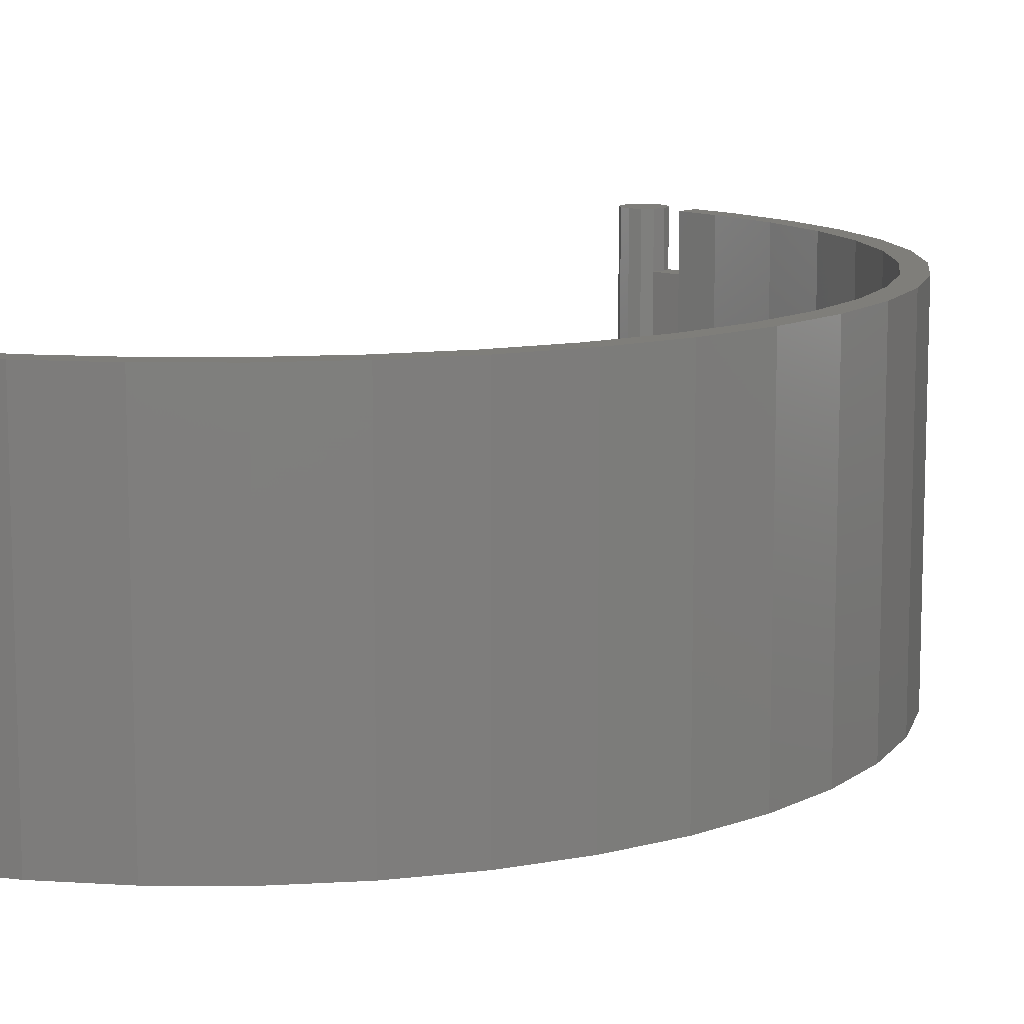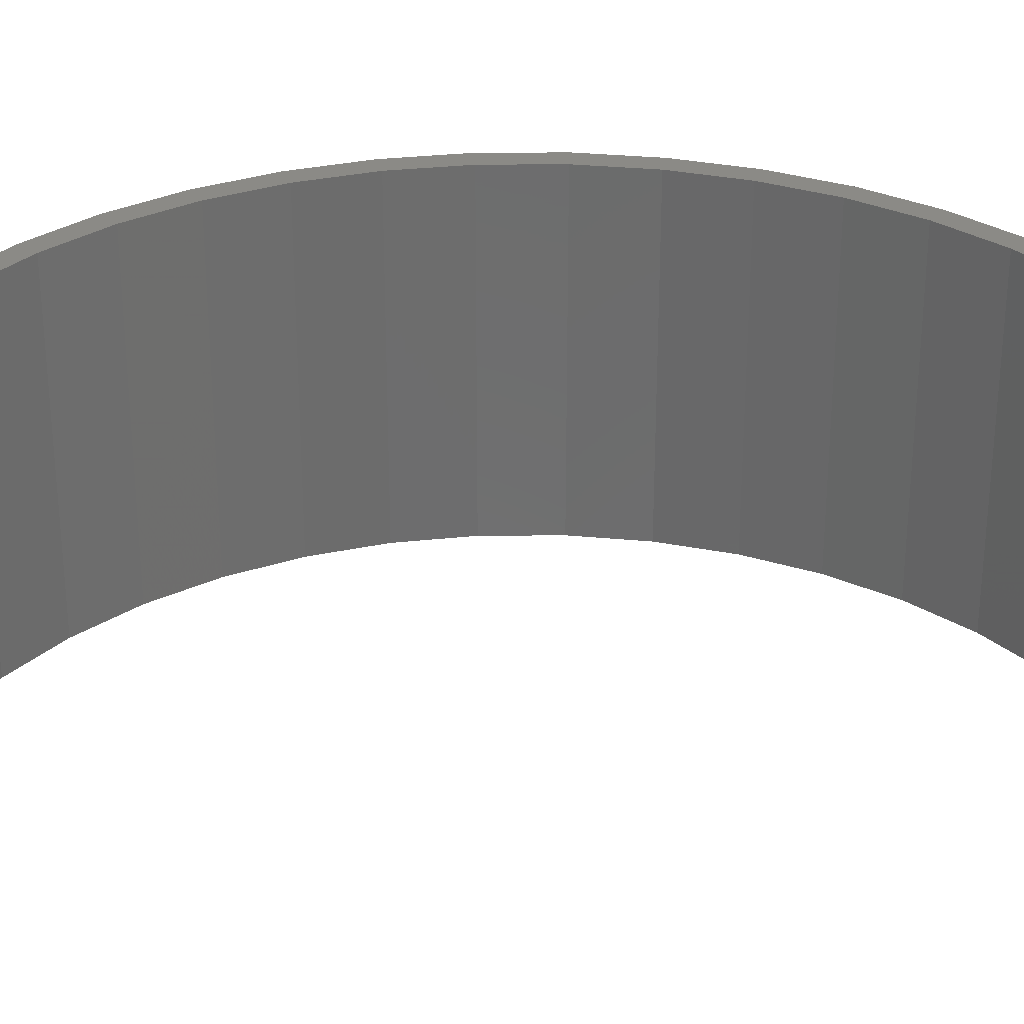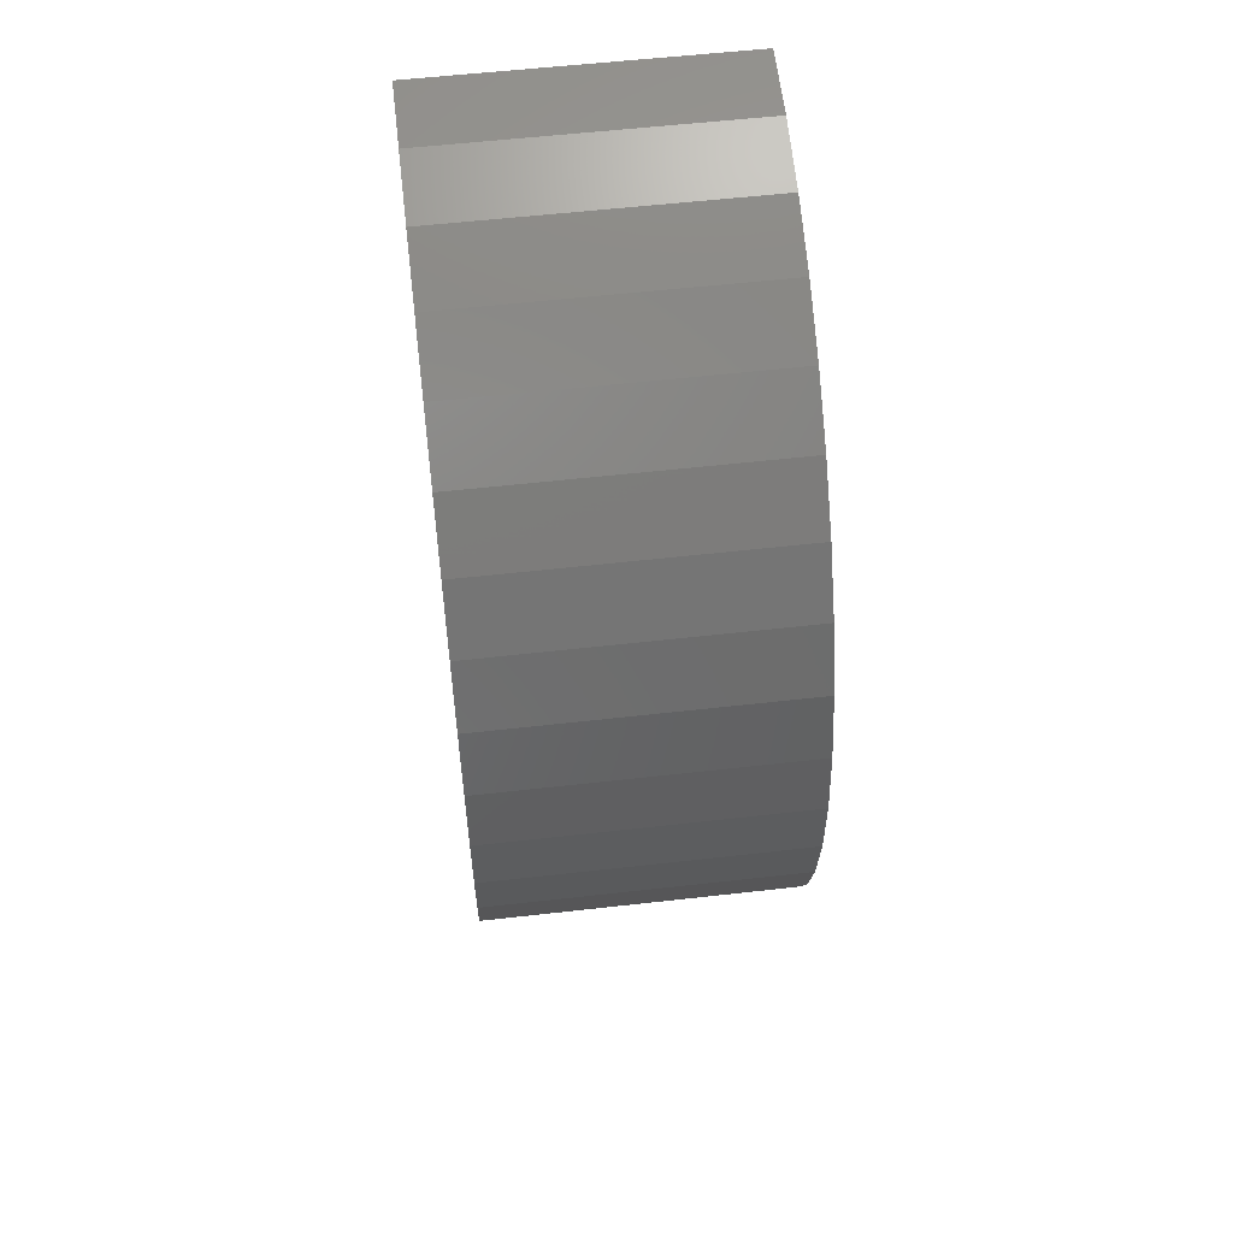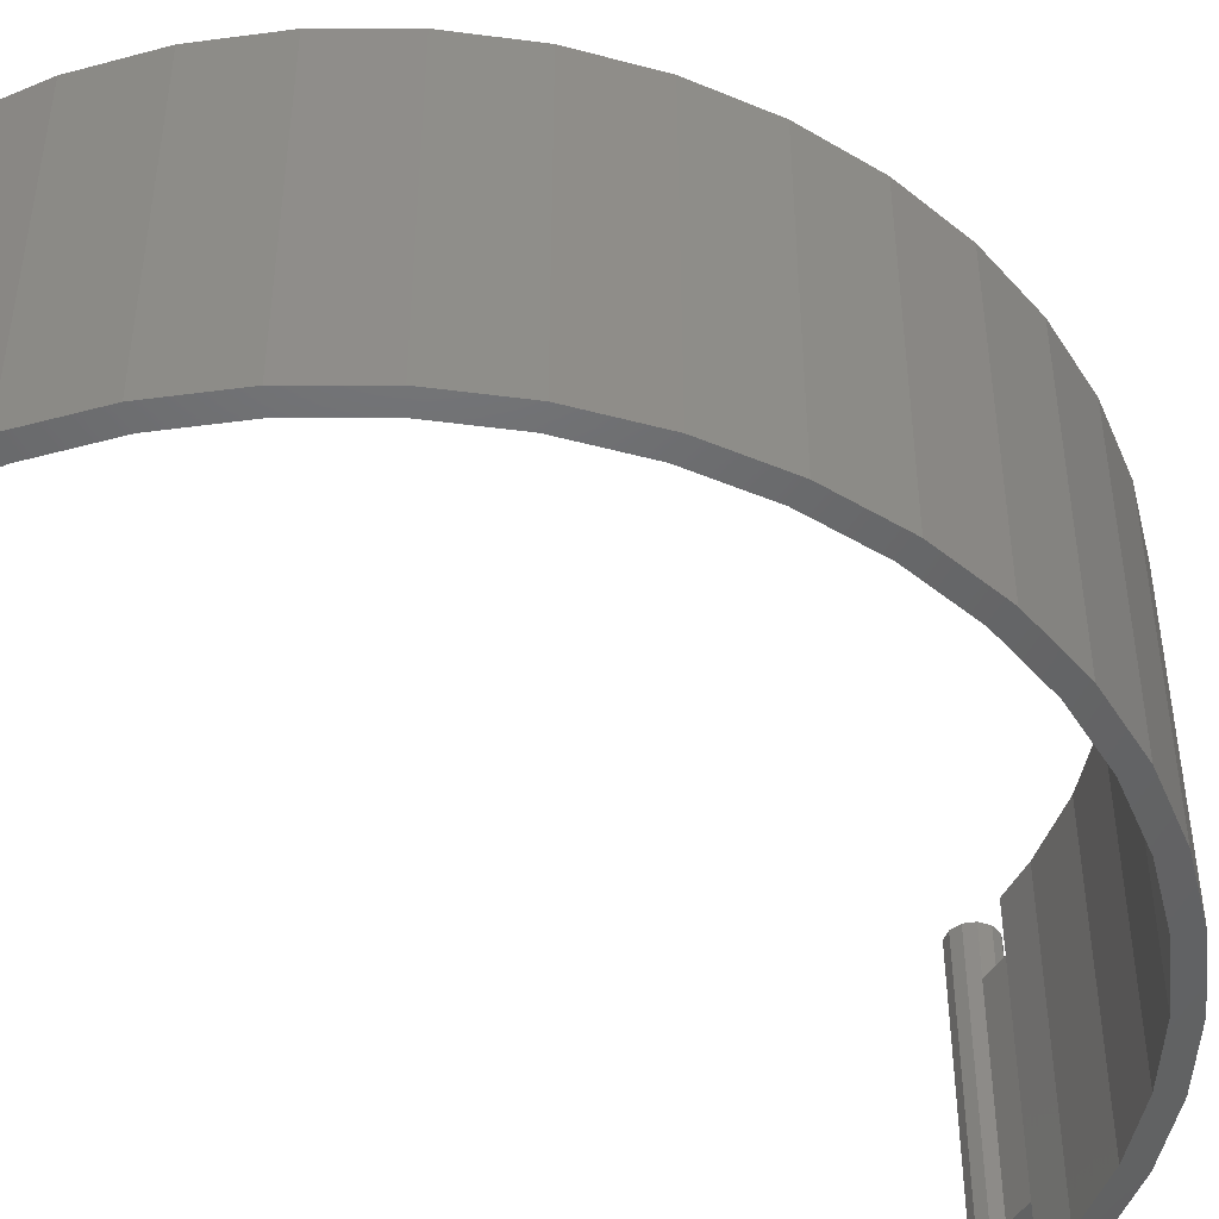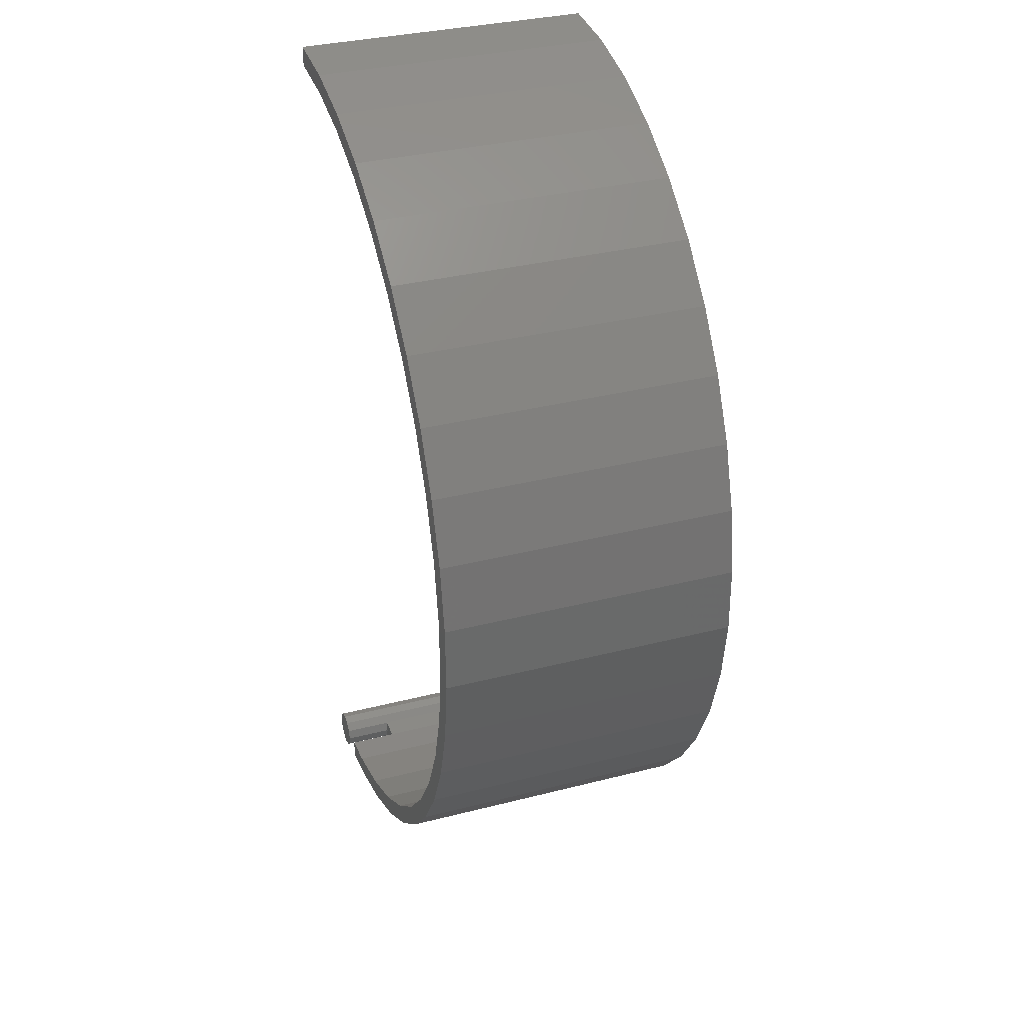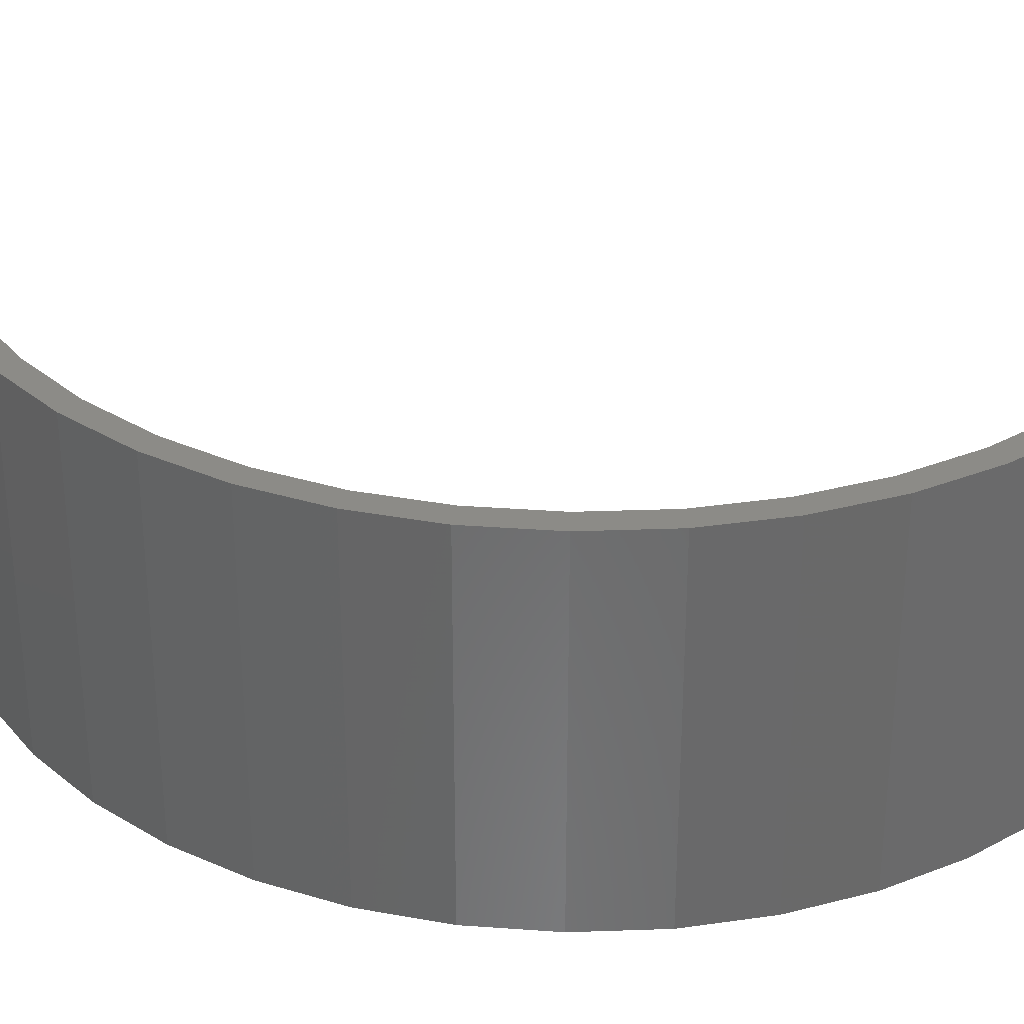
<metadata>
{"format":"stl","ext":"stl","renderer":"f3d","projection":"perspective","resolution":1024,"background":"white","views":[{"elev":11.5,"azim":-141.5,"up":"+Z"},{"elev":30.6,"azim":88.3,"up":"+Z"},{"elev":57.8,"azim":-96.7,"up":"+Y"},{"elev":-47.5,"azim":-124.9,"up":"+Z"},{"elev":34.3,"azim":-109.0,"up":"+Y"},{"elev":33.7,"azim":-76.9,"up":"+Z"}]}
</metadata>
<code>
# stl→obj: 136 verts, 248 faces
v -0.0005 -0.000866 0
v -0.000866 -0.0005 0
v 0 0 0
v -0.001 -3.674e-19 0
v -0.000866 0.0005 0
v 0.000866 -0.0005 0
v 0.0005 -0.000866 0
v 2.833e-19 -0.001 0
v 0.0005 0.000866 0
v 0.000866 0.0005 0
v 0.001 0 0
v -0.0005 0.000866 0
v -1.072e-18 0.001 0
v -4.041e-18 0.0445 0.015
v 4.225e-18 0.0455 0.015
v -0.003239 0.04426 0.015
v -0.003387 0.04525 0.015
v -0.006407 0.04355 0.015
v -0.0067 0.0445 0.015
v -0.009435 0.04237 0.015
v -0.009866 0.04328 0.015
v -0.01226 0.04077 0.015
v -0.01282 0.0416 0.015
v -0.01481 0.03877 0.015
v -0.01549 0.0395 0.015
v -0.01705 0.03641 0.015
v -0.01783 0.03704 0.015
v -0.01891 0.03375 0.015
v -0.01977 0.03425 0.015
v -0.02036 0.03084 0.015
v -0.02129 0.03121 0.015
v -0.02136 0.02775 0.015
v -0.02234 0.02798 0.015
v -0.0219 0.02455 0.015
v -0.0229 0.02463 0.015
v -0.02197 0.0213 0.015
v -0.02297 0.02124 0.015
v -0.02155 0.01808 0.015
v -0.02253 0.01787 0.015
v -0.02067 0.01496 0.015
v -0.0216 0.0146 0.015
v -0.01933 0.012 0.015
v -0.0202 0.01151 0.015
v -0.01757 0.009267 0.015
v -0.01837 0.008654 0.015
v -0.01544 0.006824 0.015
v -0.01613 0.006101 0.015
v -0.01296 0.004722 0.015
v -0.01354 0.003905 0.015
v -0.0102 0.003008 0.015
v -0.01065 0.002114 0.015
v -0.007221 0.001719 0.015
v -0.007532 0.0007683 0.015
v -0.004083 0.0008822 0.015
v -0.00425 -0.0001039 0.015
v -0.002167 0.0006069 0.015
v -0.002215 -0.0003931 0.015
v -0.0005 0.000866 0.015
v -0.000866 0.0005 0.015
v 0 0 0.015
v -0.001 -1.225e-19 0.015
v -0.000866 -0.0005 0.015
v 0.000866 0.0005 0.015
v 0.0005 0.000866 0.015
v -1.072e-18 0.001 0.015
v 0.0005 -0.000866 0.015
v 0.000866 -0.0005 0.015
v 0.001 0 0.015
v -0.0005 -0.000866 0.015
v 2.833e-19 -0.001 0.015
v -0.0008562 0.0005167 0.0025
v -0.0008562 0.0005167 0.0125
v -0.000866 0.0005 0.0025
v -0.001 -5.666e-19 0
v -0.001 -5.666e-19 0.0125
v -0.0008754 -0.0004833 0.0125
v -0.0008754 -0.0004833 0.0025
v -0.001 -5.666e-19 0.0025
v -0.001 -5.666e-19 0.015
v -0.000866 0.0005 0.0125
v -0.002167 0.0006069 0
v -0.002215 -0.0003931 0
v -0.004083 0.0008822 0
v -0.00425 -0.0001039 0
v -0.007221 0.001719 0
v -0.007532 0.0007683 0
v -0.0102 0.003008 0
v -0.01065 0.002114 0
v -0.01296 0.004722 0
v -0.01354 0.003905 0
v -0.01544 0.006824 0
v -0.01613 0.006101 0
v -0.01757 0.009267 0
v -0.01837 0.008654 0
v -0.01933 0.012 0
v -0.0202 0.01151 0
v -0.02067 0.01496 0
v -0.0216 0.0146 0
v -0.02155 0.01808 0
v -0.02253 0.01787 0
v -0.02197 0.0213 0
v -0.02297 0.02124 0
v -0.0219 0.02455 0
v -0.0229 0.02463 0
v -0.02136 0.02775 0
v -0.02234 0.02798 0
v -0.02036 0.03084 0
v -0.02129 0.03121 0
v -0.01891 0.03375 0
v -0.01977 0.03425 0
v -0.01705 0.03641 0
v -0.01783 0.03704 0
v -0.01481 0.03877 0
v -0.01549 0.0395 0
v -0.01226 0.04077 0
v -0.01282 0.0416 0
v -0.009435 0.04237 0
v -0.009866 0.04328 0
v -0.006407 0.04355 0
v -0.0067 0.0445 0
v -0.003239 0.04426 0
v -0.003387 0.04525 0
v -4.041e-18 0.0445 0
v -9.388e-20 0.0455 0
v -0.002215 -0.0003931 0.0125
v -0.002215 -0.0003931 0.0025
v 4.225e-18 0.0455 0
v -0.002167 0.0006069 0.0025
v -0.002167 0.0006069 0.0125
v 4.041e-18 0.0445 0
v 4.041e-18 0.0445 0.015
v 2.858e-20 0.0445 0
v 2.858e-20 0.0445 0.015
v -9.388e-20 0.0455 0.015
v -0.001 0 0.0125
v -0.001 0 0.0025
f 1 2 3
f 3 2 4
f 3 4 5
f 6 7 3
f 3 7 8
f 3 8 1
f 9 10 3
f 3 10 11
f 3 11 6
f 5 12 3
f 3 12 13
f 3 13 9
f 14 15 16
f 16 15 17
f 16 17 18
f 18 17 19
f 18 19 20
f 20 19 21
f 20 21 22
f 22 21 23
f 22 23 24
f 24 23 25
f 24 25 26
f 26 25 27
f 26 27 28
f 28 27 29
f 28 29 30
f 30 29 31
f 30 31 32
f 32 31 33
f 32 33 34
f 34 33 35
f 34 35 36
f 36 35 37
f 36 37 38
f 38 37 39
f 38 39 40
f 40 39 41
f 40 41 42
f 42 41 43
f 42 43 44
f 44 43 45
f 44 45 46
f 46 45 47
f 46 47 48
f 48 47 49
f 48 49 50
f 50 49 51
f 50 51 52
f 52 51 53
f 52 53 54
f 54 53 55
f 54 55 56
f 56 55 57
f 58 59 60
f 60 59 61
f 60 61 62
f 63 64 60
f 60 64 65
f 60 65 58
f 66 67 60
f 60 67 68
f 60 68 63
f 62 69 60
f 60 69 70
f 60 70 66
f 71 72 58
f 71 12 73
f 73 12 5
f 73 5 74
f 58 72 59
f 75 76 62
f 2 77 74
f 74 77 78
f 74 78 73
f 62 79 75
f 75 79 59
f 75 59 80
f 80 59 72
f 71 58 12
f 12 58 65
f 12 65 13
f 13 65 64
f 13 64 9
f 9 64 63
f 9 63 10
f 10 63 68
f 10 68 11
f 11 68 67
f 11 67 6
f 6 67 66
f 6 66 7
f 7 66 70
f 7 70 8
f 8 70 69
f 8 69 1
f 1 69 62
f 1 62 2
f 2 62 76
f 2 76 77
f 81 82 83
f 83 82 84
f 83 84 85
f 85 84 86
f 85 86 87
f 87 86 88
f 87 88 89
f 89 88 90
f 89 90 91
f 91 90 92
f 91 92 93
f 93 92 94
f 93 94 95
f 95 94 96
f 95 96 97
f 97 96 98
f 97 98 99
f 99 98 100
f 99 100 101
f 101 100 102
f 101 102 103
f 103 102 104
f 103 104 105
f 105 104 106
f 105 106 107
f 107 106 108
f 107 108 109
f 109 108 110
f 109 110 111
f 111 110 112
f 111 112 113
f 113 112 114
f 113 114 115
f 115 114 116
f 115 116 117
f 117 116 118
f 117 118 119
f 119 118 120
f 119 120 121
f 121 120 122
f 121 122 123
f 123 122 124
f 125 57 55
f 84 82 126
f 126 77 76
f 76 125 126
f 126 125 55
f 126 55 84
f 84 55 53
f 84 53 86
f 86 53 51
f 86 51 88
f 88 51 49
f 88 49 90
f 90 49 47
f 90 47 92
f 92 47 45
f 92 45 94
f 94 45 43
f 94 43 96
f 96 43 41
f 96 41 98
f 98 41 39
f 98 39 100
f 100 39 37
f 100 37 102
f 102 37 35
f 102 35 104
f 104 35 33
f 104 33 106
f 106 33 31
f 106 31 108
f 108 31 29
f 108 29 110
f 110 29 27
f 110 27 112
f 112 27 25
f 112 25 114
f 114 25 23
f 114 23 116
f 116 23 21
f 116 21 118
f 118 21 19
f 118 19 120
f 120 19 17
f 120 17 122
f 122 17 15
f 122 15 127
f 128 81 83
f 54 56 129
f 130 131 121
f 121 131 16
f 121 16 119
f 119 16 18
f 119 18 117
f 117 18 20
f 117 20 115
f 115 20 22
f 115 22 113
f 113 22 24
f 113 24 111
f 111 24 26
f 111 26 109
f 109 26 28
f 109 28 107
f 107 28 30
f 107 30 105
f 105 30 32
f 105 32 103
f 103 32 34
f 103 34 101
f 101 34 36
f 101 36 99
f 99 36 38
f 99 38 97
f 97 38 40
f 97 40 95
f 95 40 42
f 95 42 93
f 93 42 44
f 93 44 91
f 91 44 46
f 91 46 89
f 89 46 48
f 89 48 87
f 87 48 50
f 87 50 85
f 85 50 52
f 85 52 83
f 83 52 54
f 83 54 128
f 128 54 129
f 128 129 71
f 71 129 72
f 132 124 133
f 133 124 134
f 129 56 125
f 125 56 57
f 125 76 135
f 125 135 129
f 129 135 80
f 129 80 72
f 126 82 128
f 128 82 81
f 136 77 126
f 136 126 73
f 73 126 128
f 73 128 71

</code>
